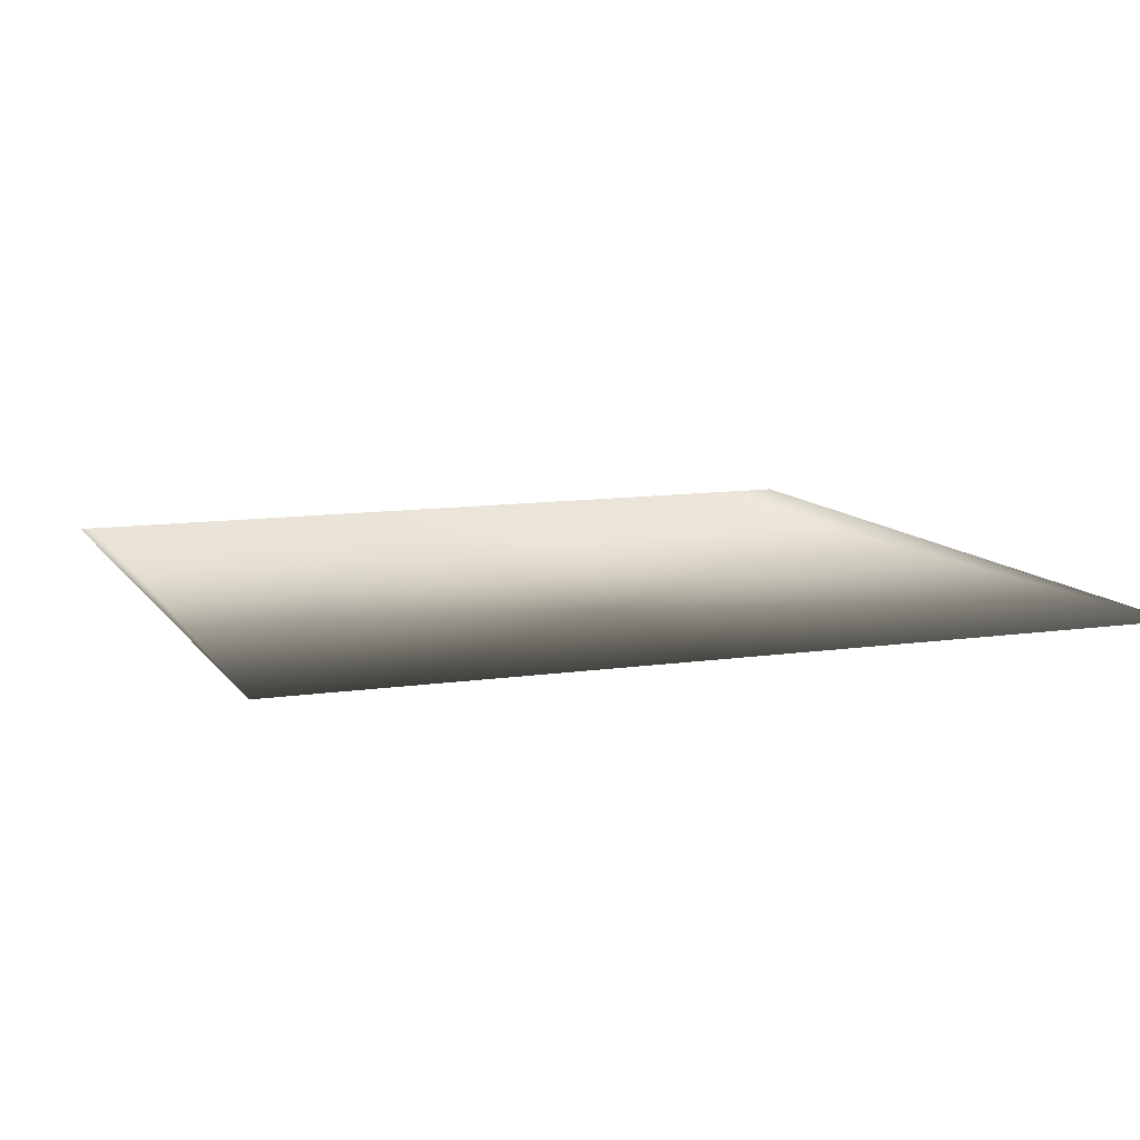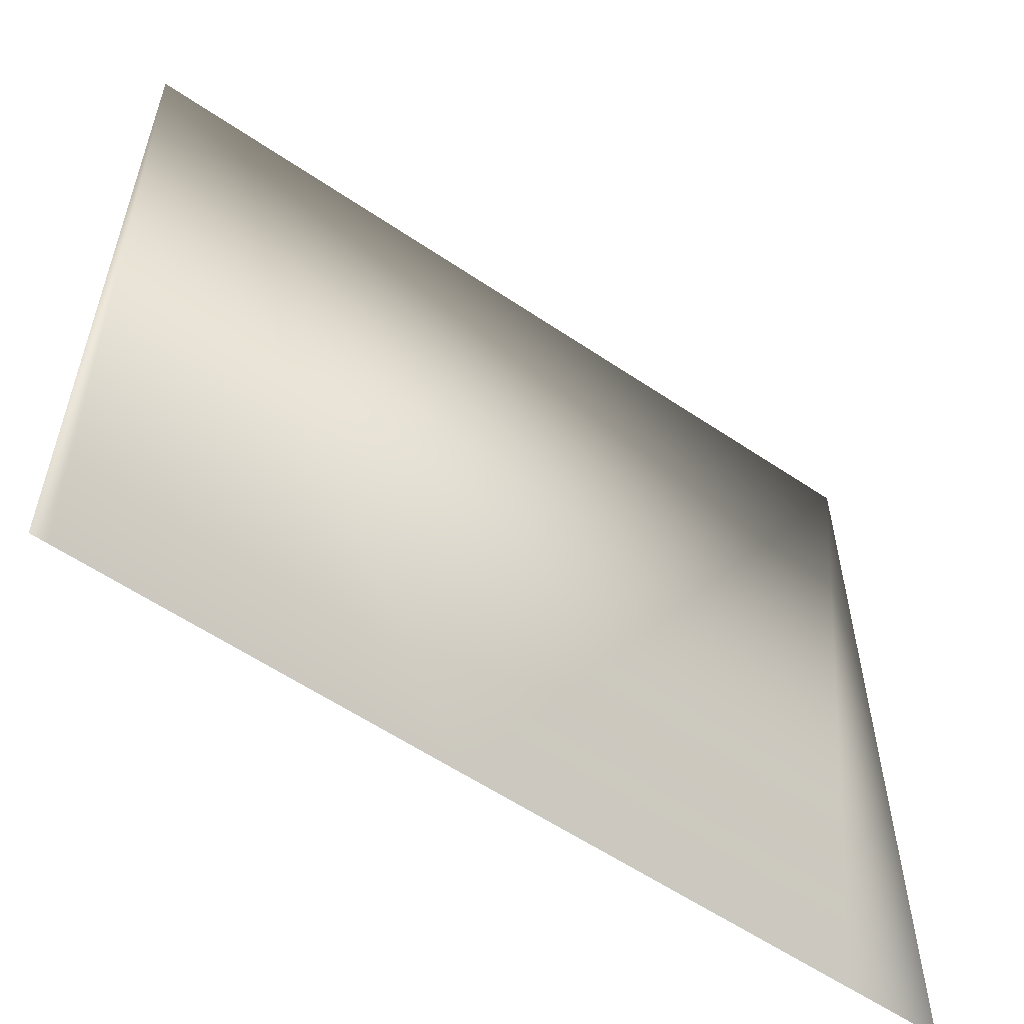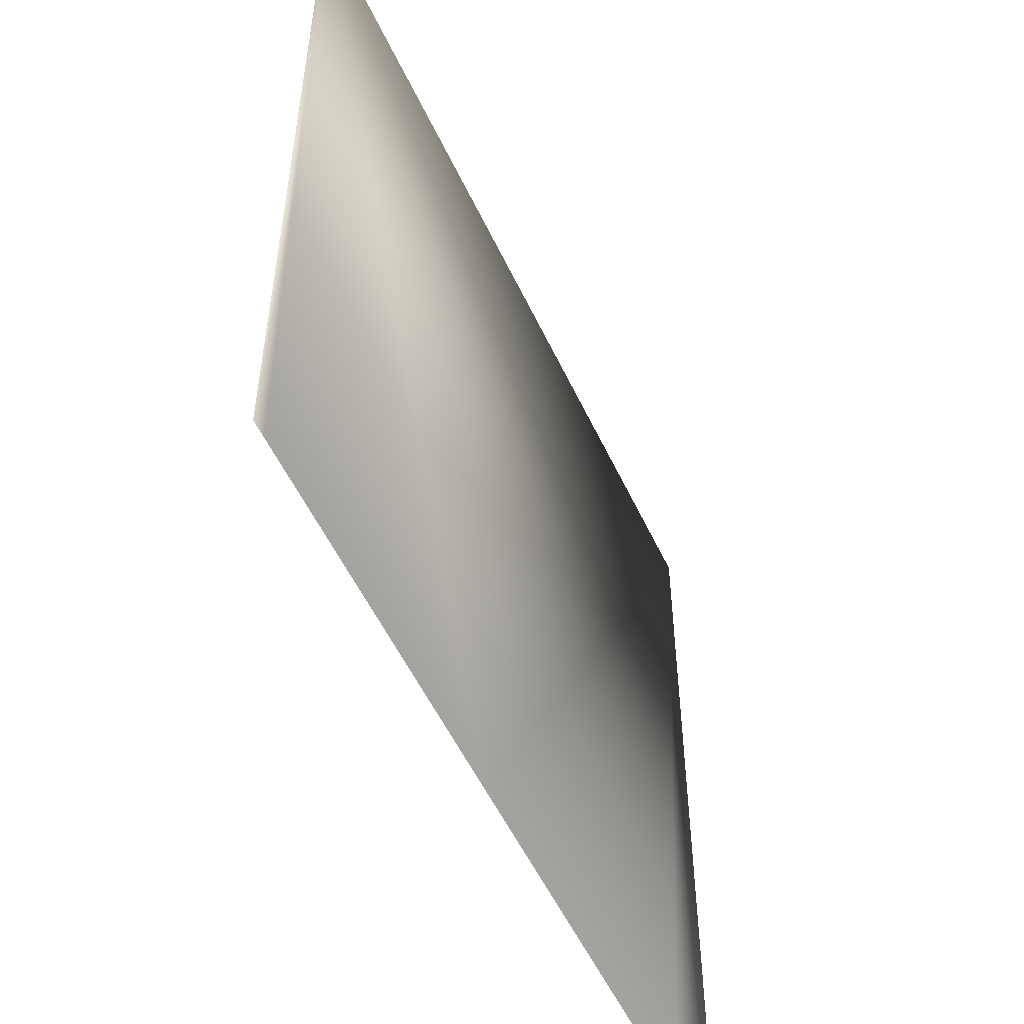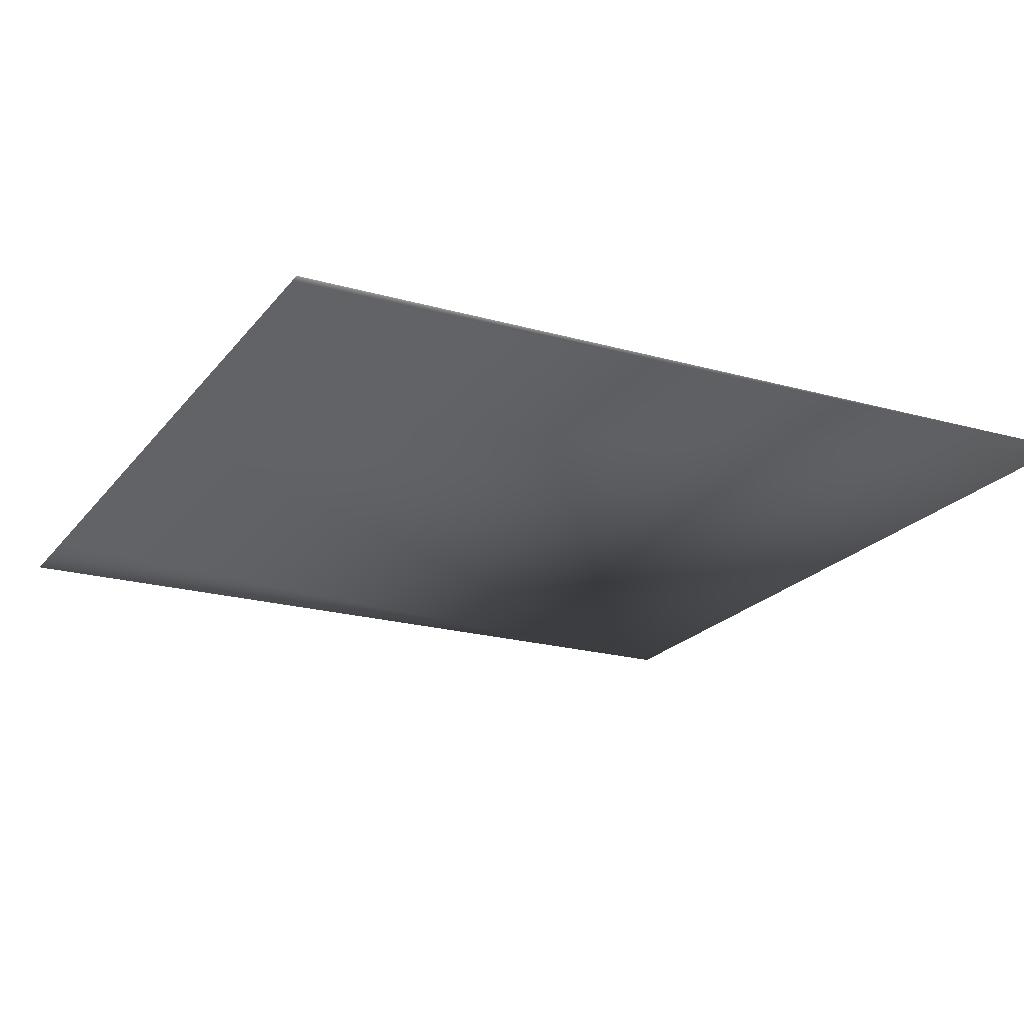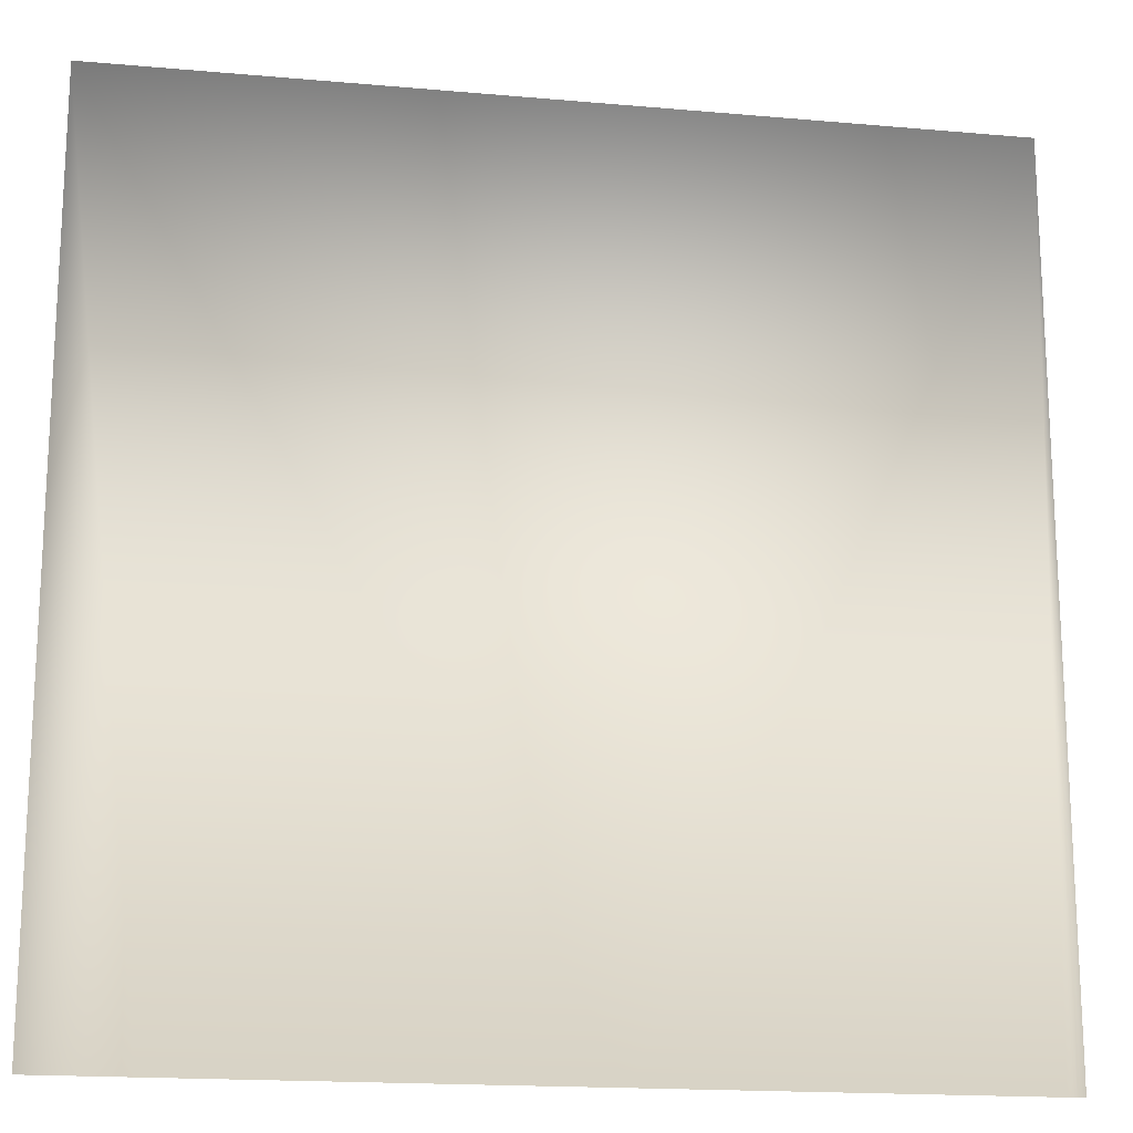
<metadata>
{"format":"obj","ext":"obj","renderer":"f3d","projection":"perspective","resolution":1024,"background":"white","views":[{"elev":10.6,"azim":159.5,"up":"+Z"},{"elev":-58.4,"azim":145.0,"up":"+Y"},{"elev":-54.1,"azim":114.8,"up":"+Y"},{"elev":-21.0,"azim":63.1,"up":"+Z"},{"elev":-17.4,"azim":-10.0,"up":"+Y"}]}
</metadata>
<code>
v 98.04 0 0
v 100 0 0
v 30.68 0 0
v 38.29 0 0
v 0 0 0
v 10.73 0 0
v 90.94 0 0
v 84.88 0 0
v 21.57 0 0
v 41.17 0 0
v 49.88 0 0
v 78.77 0 0
v 71.22 0 0
v 55.94 0 0
v 100 100 0
v 0 100 0
f 15 2 1
f 1 7 15
f 15 7 8
f 15 8 12
f 12 13 15
f 15 13 14
f 15 14 16
f 16 14 11
f 11 10 16
f 16 10 4
f 16 4 3
f 3 9 16
f 16 9 6
f 16 6 5

</code>
